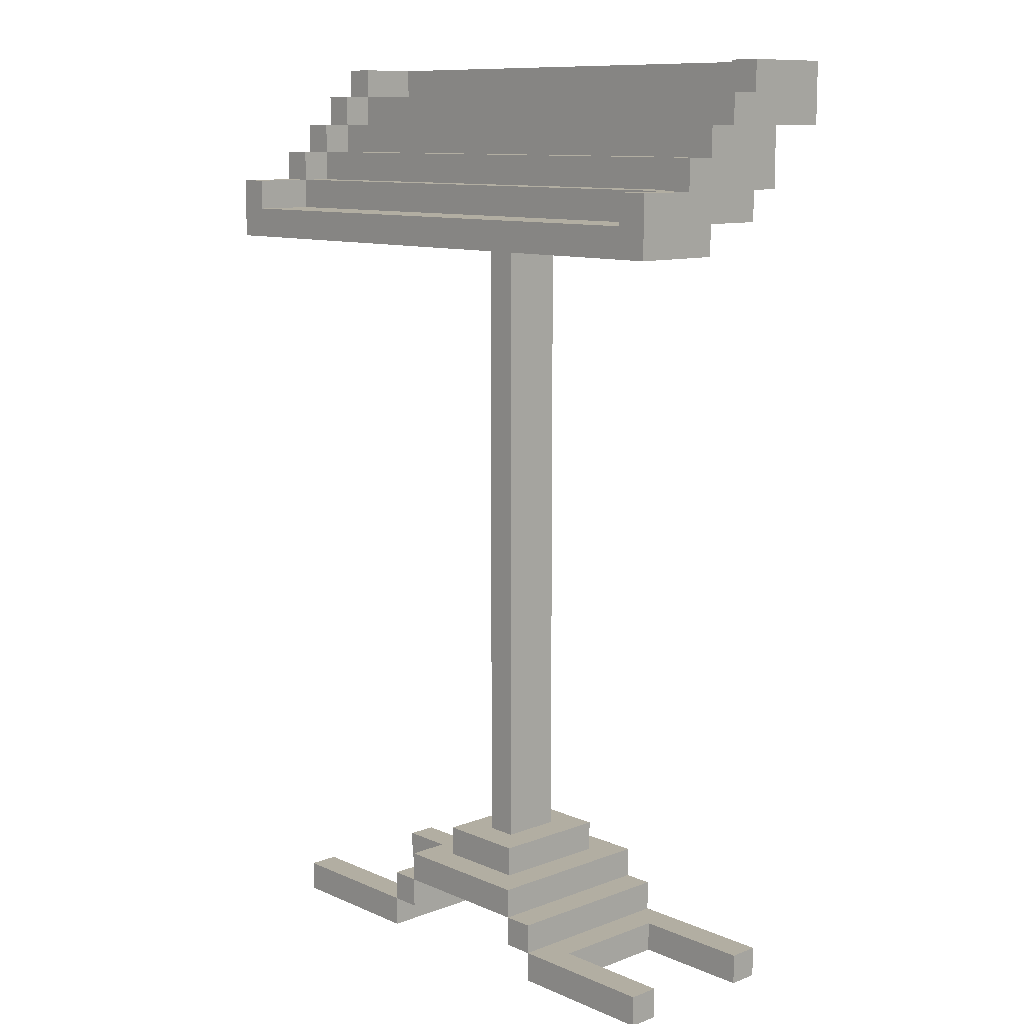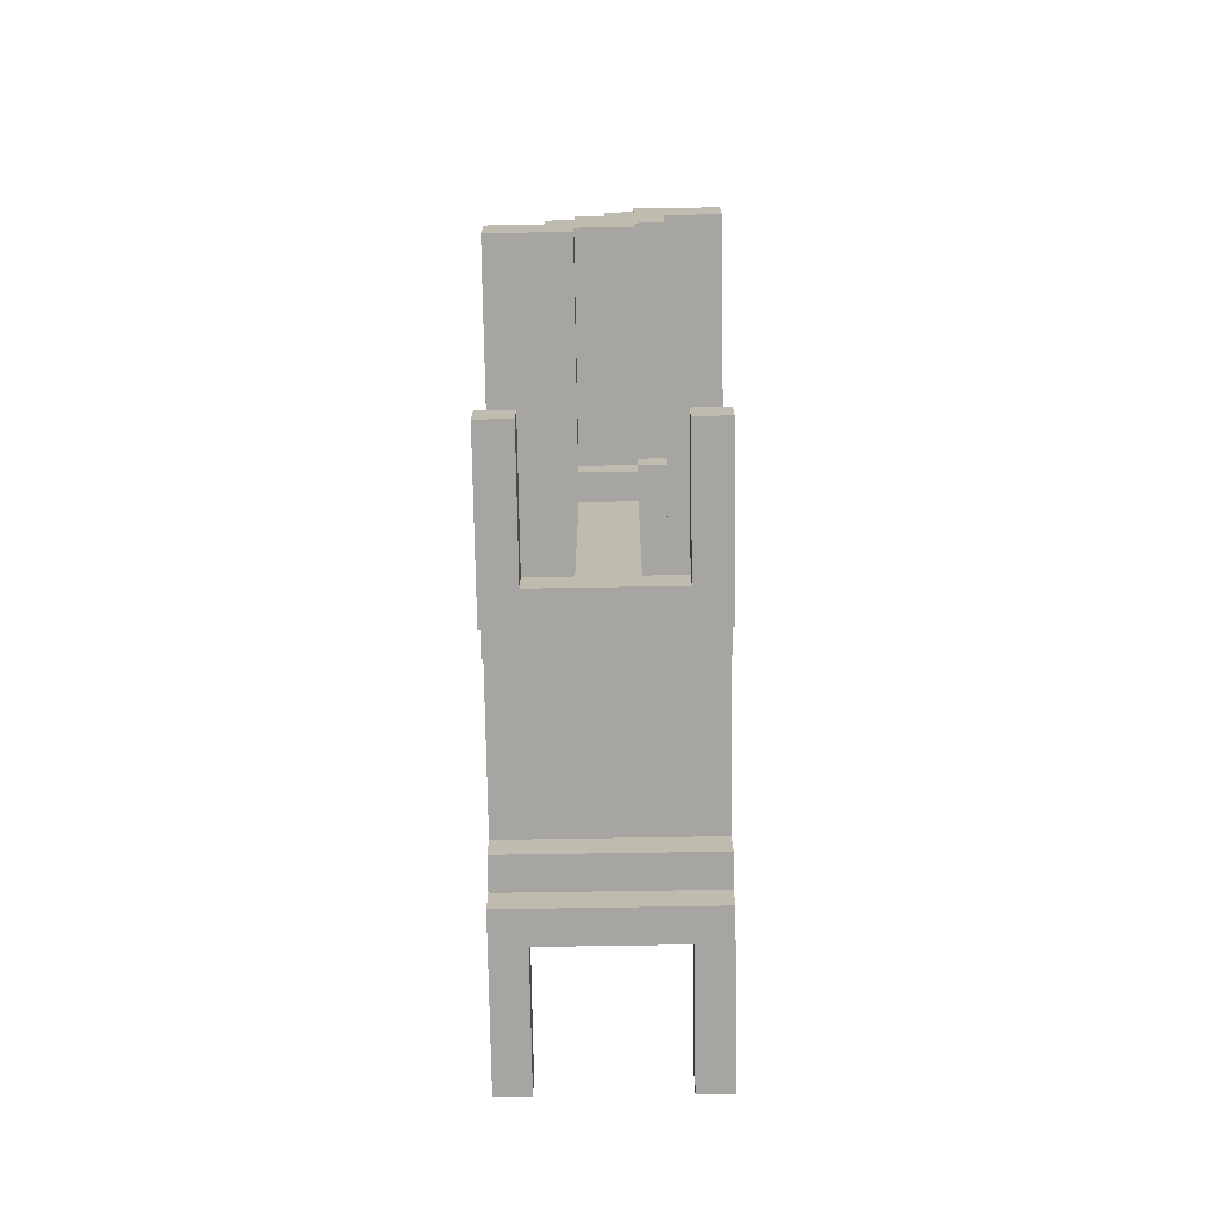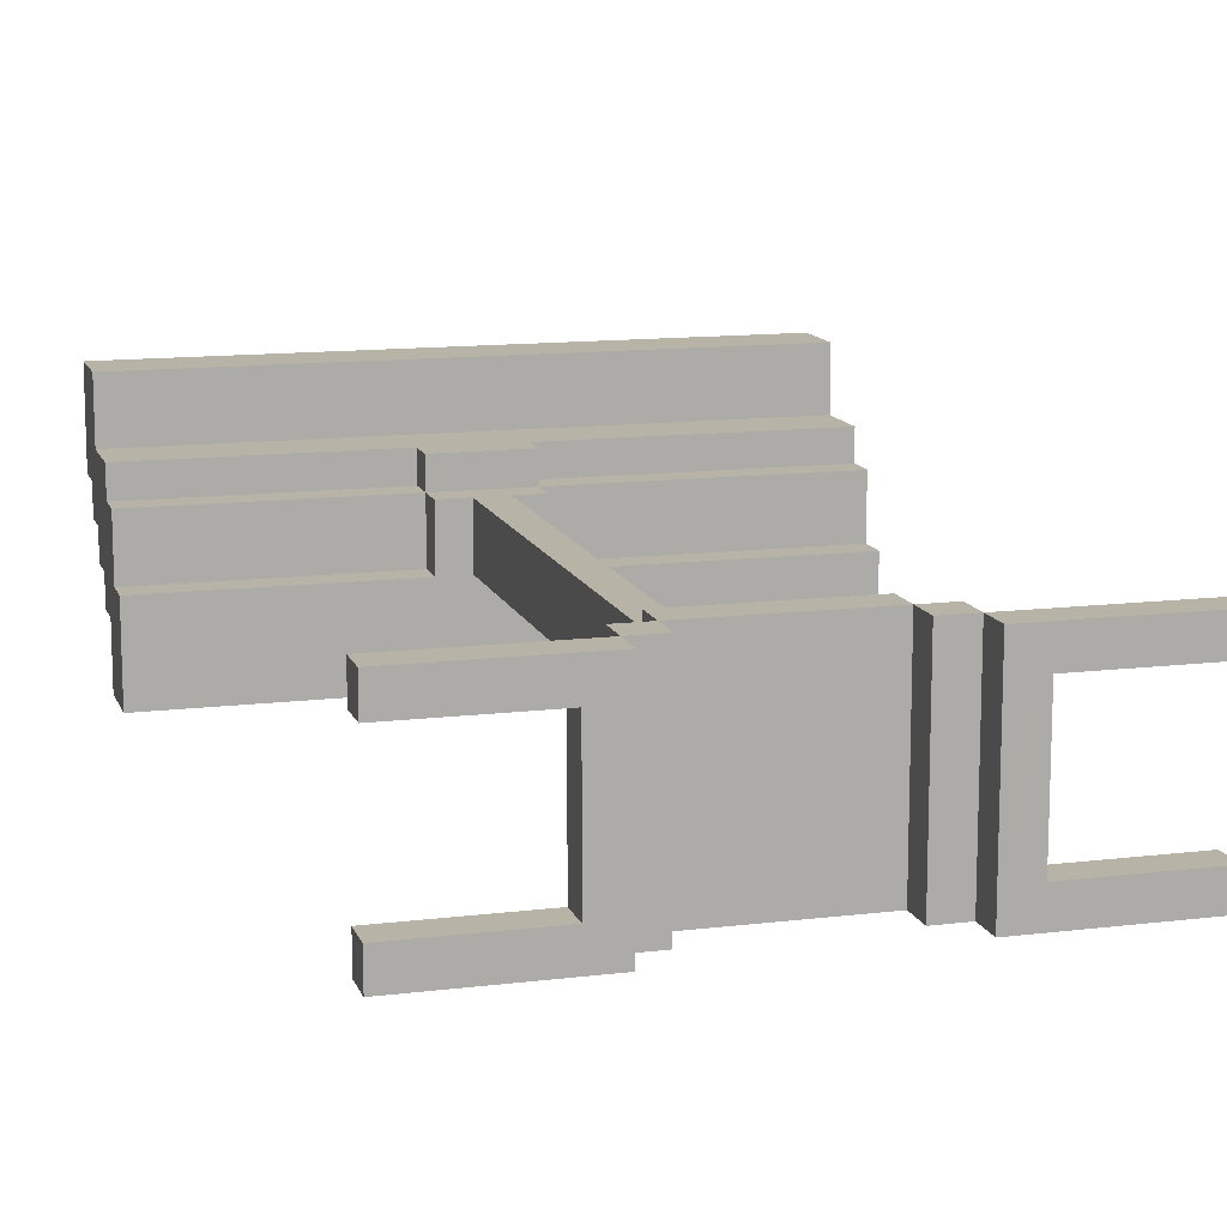
<metadata>
{"format":"obj","ext":"obj","renderer":"f3d","projection":"perspective","resolution":1024,"background":"white","views":[{"elev":10.7,"azim":46.9,"up":"+Z"},{"elev":-73.9,"azim":90.9,"up":"+Z"},{"elev":12.8,"azim":164.1,"up":"+Y"}]}
</metadata>
<code>
v  -50 -20 125
v  -50 -10 125
v  -50 -5 125
v  -50 -15 130
v  -50 -10 130
v  -50 5 130
v  -50 -5 135
v  -50 10 135
v  -50 -10 140
v  -50 -0 140
v  -50 5 145
v  -50 10 150
v  -50 20 150
v  -50 20 155
v  -40 -15 0.0102
v  -20 5 0.0102
v  -15 -10 5.01
v  -15 5 5.01
v  -15 -15 10.01
v  -15 -10 10.01
v  -15 5 10.01
v  -10 -15 10.01
v  -10 -15 15.01
v  -10 -5 15.01
v  -10 -0 15.01
v  -5 -10 15.01
v  -5 -0 15.01
v  -5 5 15.01
v  -5 10 20.01
v  -5 -0 130
v  -5 10 135
v  0 -5 20.01
v  0 -0 20.01
v  0 5 20.01
v  0 -0 35.01
v  0 -0 45.01
v  0 5 45.01
v  0 -0 55.01
v  0 -0 85.01
v  0 5 85.01
v  0 -0 105
v  0 5 105
v  0 -0 110
v  0 -0 120
v  0 -5 125
v  0 5 125
v  15 -15 5.01
v  15 -5 5.01
v  15 -10 10.01
v  15 -5 10.01
v  15 -0 10.01
v  15 10 10.01
v  20 -15 0.0102
v  20 -5 0.0102
v  20 15 5.01
v  45 -15 130
v  45 -20 135
v  45 -10 135
v  45 -0 140
v  45 -5 145
v  45 5 145
v  45 -0 150
v  -45 -15 130
v  -45 -10 130
v  -45 -10 135
v  -45 -5 145
v  -45 -0 150
v  -45 10 150
v  -15 -15 0.0102
v  -15 10 0.0102
v  -15 15 0.0102
v  -15 -10 5.01
v  -15 -5 5.01
v  -15 10 5.01
v  -15 15 5.01
v  -10 -10 5.01
v  -10 -5 5.01
v  -10 5 5.01
v  -10 10 5.01
v  -10 -5 10.01
v  -10 -0 10.01
v  5 5 20.01
v  5 -0 35.01
v  5 -0 45.01
v  5 -0 55.01
v  5 5 55.01
v  5 -0 85.01
v  5 -0 105
v  5 -0 110
v  5 5 110
v  5 -0 120
v  5 5 120
v  10 10 20.01
v  10 -0 130
v  10 5 130
v  15 -15 10.01
v  15 -10 10.01
v  15 5 10.01
v  15 15 10.01
v  15 -10 15.01
v  15 -0 15.01
v  15 10 15.01
v  20 -5 5.01
v  20 -5 10.01
v  25 -5 0.0102
v  25 10 5.01
v  45 15 0.0102
v  45 -15 5.01
v  50 -20 125
v  50 -10 130
v  50 -20 135
v  50 -5 135
v  50 -0 135
v  50 5 135
v  50 -10 140
v  50 -0 140
v  50 5 140
v  50 -0 145
v  50 5 145
v  50 15 145
v  50 20 145
v  50 -0 150
v  50 15 150
v  -50 -20 130
v  -20 -20 125
v  -20 -20 130
v  -5 -20 125
v  -5 -20 130
v  45 -20 125
v  45 -20 130
v  50 -20 130
v  -40 -15 5.01
v  -15 -15 5.01
v  -10 -15 5.01
v  10 -15 10.01
v  10 -15 15.01
v  15 -15 15.01
v  25 -15 0.0102
v  25 -15 5.01
v  -45 -10 140
v  -30 -10 130
v  -30 -10 135
v  -20 -10 130
v  -20 -10 135
v  -5 -10 20.01
v  5 -10 130
v  5 -10 135
v  10 -10 15.01
v  10 -10 20.01
v  20 -10 130
v  35 -10 130
v  40 -10 130
v  -50 -5 145
v  -45 -5 140
v  -40 -5 135
v  -30 -5 135
v  -20 -5 135
v  0 -5 35.01
v  0 -5 120
v  0 -5 135
v  5 -5 35.01
v  5 -5 120
v  40 -5 135
v  50 -5 145
v  -50 -0 150
v  -30 -0 140
v  -5 -0 140
v  -5 -0 145
v  20 -0 145
v  35 -0 145
v  40 -0 140
v  40 -0 145
v  -50 5 150
v  -50 5 155
v  -45 5 150
v  -45 5 155
v  -40 5 145
v  -5 5 145
v  5 5 145
v  35 5 145
v  40 5 150
v  -40 10 5.01
v  25 10 0.0102
v  45 10 0.0102
v  -45 15 155
v  -15 15 150
v  35 15 150
v  45 15 150
v  -40 -10 0.0102
v  -40 -10 5.01
v  -20 -10 5.01
v  25 -10 0.0102
v  45 -10 0.0102
v  45 -10 5.01
v  -5 -5 130
v  10 -5 130
v  20 -5 130
v  35 -5 125
v  35 -5 130
v  -50 5 135
v  -45 5 135
v  -5 5 130
v  -5 5 135
v  0 5 55.01
v  0 5 110
v  0 5 120
v  5 5 45.01
v  5 5 85.01
v  5 5 105
v  10 5 125
v  10 5 135
v  35 5 135
v  50 5 130
v  -45 10 135
v  -45 10 145
v  -40 10 140
v  -5 10 15.01
v  -5 10 130
v  -5 10 140
v  -5 10 145
v  5 10 15.01
v  5 10 135
v  5 10 140
v  15 10 145
v  35 10 140
v  35 10 145
v  50 10 140
v  -40 15 0.0102
v  -40 15 5.01
v  -15 15 5.01
v  -10 15 5.01
v  -10 15 15.01
v  5 15 10.01
v  5 15 15.01
v  15 15 5.01
v  15 15 15.01
v  20 15 10.01
v  25 15 5.01
v  -50 20 145
v  -40 20 145
v  -40 20 150
v  -15 20 150
v  15 20 150
v  35 20 145
v  35 20 150
v  50 20 150
v  45 -15 0.0102
v  -20 -10 0.0102
v  -15 -10 0.0102
v  -15 5 0.0102
v  -40 10 0.0102
v  -20 10 0.0102
v  20 10 0.0102
v  20 15 0.0102
v  25 15 0.0102
v  15 -10 5.01
v  20 -10 5.01
v  15 10 5.01
v  20 10 5.01
v  -10 -10 10.01
v  10 -10 10.01
v  -5 -5 10.01
v  10 -5 10.01
v  -5 -0 10.01
v  10 -0 10.01
v  -5 5 10.01
v  10 5 10.01
v  -10 10 10.01
v  -5 10 10.01
v  5 10 10.01
v  10 10 10.01
v  -10 15 10.01
v  0 -20 125
v  -50 -15 125
v  -20 -15 125
v  -5 -15 125
v  0 -15 125
v  20 -15 125
v  40 -15 125
v  45 -15 125
v  20 -10 125
v  35 -10 125
v  40 -10 125
v  50 -10 125
v  -5 -5 125
v  5 -5 125
v  10 -5 125
v  20 -5 125
v  50 -5 125
v  -5 -0 125
v  0 -0 125
v  -5 5 125
v  5 5 125
v  -50 -5 130
v  15 -5 130
v  30 -5 130
v  50 -5 130
v  -40 -0 130
v  -20 -0 130
v  -10 -0 130
v  15 -0 130
v  30 -0 130
v  50 -0 130
v  -40 5 130
v  -20 5 130
v  -10 5 130
v  10 10 130
v  -40 5 135
v  -20 5 135
v  -10 5 135
v  10 10 135
v  35 10 135
v  50 10 135
v  -50 10 145
v  -40 10 145
v  -15 10 145
v  25 10 145
v  50 10 145
v  -40 15 145
v  -15 15 145
v  15 15 145
v  25 15 145
v  35 15 145
v  -15 20 145
v  15 20 145
v  20 -10 5.01
v  25 -10 5.01
v  25 -5 5.01
v  -20 5 5.01
v  -15 5 5.01
v  -20 10 5.01
v  20 10 5.01
v  45 10 5.01
v  45 15 5.01
v  20 -15 10.01
v  -10 -10 10.01
v  20 -10 10.01
v  -15 -5 10.01
v  -10 -0 10.01
v  15 -0 10.01
v  -10 5 10.01
v  -15 10 10.01
v  -10 10 10.01
v  15 10 10.01
v  20 10 10.01
v  -15 15 10.01
v  -5 -5 15.01
v  10 -5 15.01
v  15 -5 15.01
v  10 -0 15.01
v  -10 5 15.01
v  10 5 15.01
v  15 5 15.01
v  10 10 15.01
v  5 -5 20.01
v  5 -0 20.01
v  -45 -20 130
v  0 -20 130
v  -20 -15 130
v  -5 -15 130
v  0 -15 130
v  20 -15 130
v  40 -15 130
v  0 -10 130
v  45 -10 130
v  -50 -20 135
v  -45 -20 135
v  -50 -10 135
v  0 -10 135
v  35 -10 135
v  50 -10 135
v  -45 -5 135
v  5 -5 135
v  35 -5 135
v  45 -5 135
v  45 -10 140
v  -50 -5 140
v  -40 -5 140
v  40 -5 140
v  45 -5 140
v  50 -5 140
v  -45 -0 140
v  -40 -0 140
v  5 -0 140
v  10 -0 140
v  20 -0 140
v  35 -0 140
v  -50 -0 145
v  -30 -0 145
v  5 -0 145
v  10 -0 145
v  45 -0 145
v  -45 5 145
v  -30 5 145
v  10 5 145
v  20 5 145
v  40 5 145
v  -40 5 150
v  50 5 150
v  -40 10 150
v  -15 10 150
v  15 10 150
v  25 10 150
v  35 10 150
v  40 10 150
v  -45 15 150
v  15 15 150
v  25 15 150
v  45 5 155
v  50 5 155
v  45 15 155
v  50 20 155
v  20 -15 5.01
v  45 5 150
v  -45 -0 145
g apoyaLibre
f 124 274 1
f 4 2 274
f 4 274 124
f 5 3 2
f 5 2 4
f 294 3 5
f 366 4 124
f 366 5 4
f 368 6 294
f 368 5 366
f 368 294 5
f 7 6 368
f 200 6 7
f 9 7 368
f 377 8 200
f 377 7 9
f 377 200 7
f 10 8 377
f 153 10 377
f 388 8 10
f 388 10 153
f 11 8 388
f 314 8 11
f 165 11 388
f 173 314 11
f 173 11 165
f 12 239 314
f 12 314 173
f 13 239 12
f 174 12 173
f 174 13 12
f 14 13 174
f 132 189 15
f 190 189 132
f 182 228 251
f 229 228 182
f 191 16 248
f 329 252 16
f 329 16 191
f 331 252 329
f 19 17 133
f 20 73 17
f 20 17 19
f 338 18 73
f 338 73 20
f 21 74 18
f 21 18 338
f 342 230 74
f 342 74 21
f 346 230 342
f 23 260 22
f 23 80 260
f 24 339 80
f 24 80 23
f 25 341 339
f 25 339 24
f 351 272 343
f 351 341 25
f 351 343 341
f 232 272 351
f 145 347 26
f 145 217 28
f 145 28 27
f 145 27 347
f 29 217 145
f 195 290 285
f 30 292 290
f 30 290 195
f 202 292 30
f 203 218 202
f 31 218 203
f 158 33 32
f 35 34 33
f 35 33 158
f 36 35 158
f 36 34 35
f 37 34 36
f 38 36 158
f 38 37 36
f 204 37 38
f 39 38 158
f 39 204 38
f 40 204 39
f 41 39 158
f 41 40 39
f 42 40 41
f 43 41 158
f 43 42 41
f 205 42 43
f 159 43 158
f 44 205 43
f 44 43 159
f 206 205 44
f 45 44 159
f 45 206 44
f 291 206 45
f 46 206 291
f 96 256 47
f 49 48 256
f 49 256 96
f 50 258 48
f 50 48 49
f 51 258 50
f 98 258 51
f 52 235 258
f 52 258 98
f 99 235 52
f 413 54 53
f 257 54 413
f 103 253 54
f 103 54 257
f 332 254 253
f 332 253 103
f 55 254 332
f 57 56 130
f 57 365 56
f 58 365 57
f 376 375 58
f 380 375 376
f 60 59 380
f 392 59 60
f 62 61 392
f 414 61 62
f 409 188 414
f 411 188 409
f 357 63 367
f 63 64 367
f 367 64 65
f 65 372 140
f 140 372 154
f 154 382 66
f 66 382 415
f 415 393 67
f 67 393 175
f 68 406 176
f 175 68 176
f 176 406 185
f 69 249 133
f 249 250 72
f 133 249 72
f 72 250 73
f 250 70 330
f 73 250 330
f 70 71 74
f 330 70 74
f 74 71 75
f 134 76 22
f 76 77 336
f 22 76 336
f 77 78 80
f 336 77 80
f 80 78 81
f 78 79 341
f 81 78 341
f 79 231 268
f 341 79 268
f 268 231 272
f 355 356 161
f 356 82 83
f 161 356 83
f 161 83 84
f 83 82 84
f 84 82 207
f 161 84 85
f 84 207 85
f 85 207 86
f 161 85 87
f 85 86 87
f 87 86 208
f 161 87 88
f 87 208 88
f 88 208 209
f 161 88 89
f 88 209 89
f 89 209 90
f 161 89 162
f 89 90 91
f 162 89 91
f 91 90 92
f 162 91 286
f 91 92 286
f 286 92 293
f 148 348 149
f 352 354 149
f 350 352 149
f 348 350 149
f 149 354 93
f 287 210 196
f 196 210 94
f 94 210 95
f 95 307 211
f 211 307 311
f 96 97 137
f 97 50 100
f 137 97 100
f 50 340 349
f 100 50 349
f 340 98 101
f 349 340 101
f 98 344 353
f 101 98 353
f 344 99 102
f 353 344 102
f 102 99 236
f 413 326 335
f 326 103 337
f 335 326 337
f 103 259 104
f 337 103 104
f 259 55 345
f 104 259 345
f 345 55 237
f 192 105 327
f 105 183 328
f 327 105 328
f 328 183 106
f 247 193 108
f 108 193 194
f 184 107 333
f 333 107 334
f 109 284 131
f 284 289 110
f 131 284 110
f 110 289 297
f 131 110 111
f 110 297 371
f 111 110 371
f 297 303 371
f 371 303 112
f 303 213 113
f 112 303 113
f 113 213 114
f 371 112 115
f 113 114 381
f 115 112 381
f 112 113 381
f 381 114 116
f 114 313 117
f 116 114 117
f 117 313 227
f 381 116 164
f 117 227 118
f 164 116 118
f 116 117 118
f 118 227 119
f 119 227 318
f 118 119 122
f 119 318 399
f 122 119 399
f 318 120 399
f 120 121 123
f 399 120 123
f 123 121 246
f 399 123 410
f 123 246 410
f 410 246 412
f 357 124 1
f 357 366 124
f 367 366 357
f 125 357 1
f 126 357 125
f 127 126 125
f 128 126 127
f 273 128 127
f 358 128 273
f 129 358 273
f 130 358 129
f 109 130 129
f 131 57 130
f 131 130 109
f 111 57 131
f 69 132 15
f 133 132 69
f 134 19 133
f 22 19 134
f 135 23 22
f 136 23 135
f 96 136 135
f 137 136 96
f 413 96 47
f 335 96 413
f 138 413 53
f 139 413 138
f 247 139 138
f 108 139 247
f 65 9 368
f 140 9 65
f 141 65 64
f 142 65 141
f 143 142 141
f 144 142 143
f 364 144 143
f 369 144 364
f 146 369 364
f 147 369 146
f 148 145 26
f 149 145 148
f 150 147 146
f 151 147 150
f 370 147 151
f 152 370 151
f 365 370 152
f 58 370 365
f 371 376 58
f 115 376 371
f 154 153 377
f 66 153 154
f 155 154 372
f 378 154 155
f 156 378 155
f 157 378 156
f 160 378 157
f 355 158 32
f 161 159 158
f 161 158 355
f 162 45 159
f 162 159 161
f 286 45 162
f 373 378 160
f 374 378 373
f 163 378 374
f 379 378 163
f 375 379 163
f 380 379 375
f 381 60 380
f 164 60 381
f 415 165 388
f 67 165 415
f 383 415 382
f 166 415 383
f 389 415 166
f 167 389 166
f 168 389 167
f 384 168 167
f 390 168 384
f 385 390 384
f 391 390 385
f 386 391 385
f 169 391 386
f 387 169 386
f 170 169 387
f 171 170 387
f 172 170 171
f 59 172 171
f 392 172 59
f 118 62 392
f 122 62 118
f 175 174 173
f 176 174 175
f 177 175 393
f 398 175 177
f 394 398 177
f 178 398 394
f 179 398 178
f 395 398 179
f 396 398 395
f 180 398 396
f 397 398 180
f 181 398 397
f 61 181 397
f 414 181 61
f 399 409 414
f 410 409 399
f 252 182 251
f 331 182 252
f 184 106 183
f 333 106 184
f 186 185 406
f 407 185 186
f 408 185 407
f 187 185 408
f 188 185 187
f 411 185 188
f 189 190 248
f 248 190 191
f 192 327 193
f 193 327 194
f 3 294 285
f 285 294 195
f 287 196 295
f 287 295 288
f 288 295 197
f 288 197 296
f 288 296 198
f 198 296 199
f 198 199 289
f 289 199 297
f 6 200 201
f 6 201 304
f 304 201 308
f 304 308 305
f 305 308 309
f 305 309 306
f 306 309 310
f 306 310 202
f 202 310 203
f 292 202 46
f 34 37 82
f 37 204 207
f 82 37 207
f 204 40 86
f 207 204 86
f 40 42 208
f 86 40 208
f 42 205 209
f 208 42 209
f 205 206 90
f 209 205 90
f 206 46 92
f 90 206 92
f 46 202 293
f 92 46 293
f 293 202 210
f 210 202 95
f 95 211 212
f 95 212 213
f 213 212 114
f 8 314 214
f 214 314 215
f 214 215 216
f 216 215 315
f 216 315 316
f 214 216 31
f 216 316 219
f 31 216 219
f 219 316 220
f 217 29 221
f 218 31 222
f 31 219 222
f 219 220 222
f 222 220 223
f 221 29 354
f 354 29 93
f 218 222 307
f 222 223 307
f 307 223 311
f 223 220 224
f 223 224 317
f 311 223 312
f 223 317 225
f 312 223 225
f 225 317 226
f 312 225 313
f 225 226 227
f 313 225 227
f 227 226 318
f 228 229 71
f 71 229 230
f 230 346 231
f 231 346 272
f 272 232 233
f 233 232 234
f 233 234 99
f 99 234 236
f 235 99 55
f 55 99 237
f 254 55 255
f 255 55 238
f 255 238 107
f 107 238 334
f 239 13 240
f 13 14 241
f 240 13 241
f 240 241 324
f 241 14 242
f 324 241 242
f 324 242 325
f 242 14 243
f 325 242 243
f 325 243 244
f 243 14 245
f 244 243 245
f 244 245 121
f 245 14 246
f 121 245 246
f 246 14 412
f 189 69 15
f 248 69 189
f 249 69 248
f 192 247 138
f 192 138 53
f 193 247 192
f 54 192 53
f 105 192 54
f 16 249 248
f 250 249 16
f 252 250 16
f 70 250 252
f 253 105 54
f 183 105 253
f 228 70 252
f 228 252 251
f 71 70 228
f 254 183 253
f 255 184 183
f 255 183 254
f 107 184 255
f 17 134 133
f 76 134 17
f 256 413 47
f 257 413 256
f 73 76 17
f 77 76 73
f 48 257 256
f 103 257 48
f 18 77 73
f 78 77 18
f 74 78 18
f 79 78 74
f 258 103 48
f 259 103 258
f 230 79 74
f 231 79 230
f 235 259 258
f 55 259 235
f 260 135 22
f 261 96 135
f 261 135 260
f 97 96 261
f 80 261 260
f 80 97 261
f 262 97 80
f 263 97 262
f 50 97 263
f 81 262 80
f 264 263 262
f 264 262 81
f 265 50 263
f 265 263 264
f 51 50 265
f 341 264 81
f 341 265 264
f 341 51 265
f 266 51 341
f 267 51 266
f 98 51 267
f 268 266 341
f 269 267 266
f 269 266 268
f 270 267 269
f 271 98 267
f 271 267 270
f 52 98 271
f 272 270 269
f 272 269 268
f 233 52 271
f 233 270 272
f 233 271 270
f 99 52 233
f 274 125 1
f 275 127 125
f 275 125 274
f 276 273 127
f 276 127 275
f 277 129 273
f 277 273 276
f 278 129 277
f 279 129 278
f 280 109 129
f 280 129 279
f 2 275 274
f 2 276 275
f 2 277 276
f 2 278 277
f 281 279 278
f 281 278 2
f 282 279 281
f 283 280 279
f 283 279 282
f 284 109 280
f 284 280 283
f 3 281 2
f 285 281 3
f 45 281 285
f 286 281 45
f 287 281 286
f 288 282 281
f 288 281 287
f 198 283 282
f 198 282 288
f 198 284 283
f 289 284 198
f 290 45 285
f 291 45 290
f 292 291 290
f 46 291 292
f 293 287 286
f 210 287 293
f 298 195 294
f 299 195 298
f 300 195 299
f 30 195 300
f 94 295 196
f 301 197 295
f 301 295 94
f 301 296 197
f 302 297 199
f 302 296 301
f 302 199 296
f 303 297 302
f 6 298 294
f 304 299 298
f 304 298 6
f 305 300 299
f 305 299 304
f 306 30 300
f 306 300 305
f 202 30 306
f 95 301 94
f 95 302 301
f 95 303 302
f 213 303 95
f 218 95 202
f 307 95 218
f 8 201 200
f 214 308 201
f 214 201 8
f 214 309 308
f 214 310 309
f 214 203 310
f 31 203 214
f 311 212 211
f 312 114 212
f 312 212 311
f 313 114 312
f 319 215 314
f 319 315 215
f 319 316 315
f 320 220 316
f 320 316 319
f 320 224 220
f 321 317 224
f 321 224 320
f 322 226 317
f 322 317 321
f 323 318 226
f 323 226 322
f 120 318 323
f 239 319 314
f 240 320 319
f 240 319 239
f 324 321 320
f 324 320 240
f 325 322 321
f 325 321 324
f 325 323 322
f 244 120 323
f 244 323 325
f 121 120 244
f 132 133 190
f 190 133 191
f 191 133 72
f 413 139 326
f 139 108 327
f 326 139 327
f 327 108 194
f 191 72 73
f 326 327 103
f 103 327 328
f 191 73 329
f 329 73 330
f 329 330 331
f 331 330 74
f 103 328 332
f 332 328 106
f 331 74 229
f 182 331 229
f 229 74 75
f 332 106 55
f 106 333 238
f 55 106 238
f 238 333 334
f 19 22 20
f 20 22 336
f 96 335 49
f 49 335 337
f 20 336 338
f 338 336 80
f 49 337 50
f 50 337 104
f 338 80 339
f 50 104 340
f 338 339 21
f 21 339 341
f 340 104 98
f 21 341 342
f 342 341 343
f 98 104 344
f 344 104 345
f 342 343 346
f 346 343 272
f 344 345 99
f 99 345 237
f 23 136 26
f 136 137 148
f 26 136 148
f 148 137 100
f 23 26 24
f 24 26 347
f 148 100 348
f 348 100 349
f 24 347 25
f 25 347 27
f 348 349 350
f 350 349 101
f 25 27 351
f 351 27 28
f 350 101 352
f 352 101 353
f 351 28 217
f 352 353 354
f 354 353 102
f 217 221 232
f 351 217 232
f 354 102 234
f 232 221 234
f 221 354 234
f 234 102 236
f 145 149 32
f 32 149 355
f 145 32 33
f 355 149 356
f 145 33 34
f 356 149 82
f 145 34 29
f 34 82 29
f 82 149 93
f 29 82 93
f 357 126 63
f 126 128 359
f 63 126 359
f 128 358 360
f 359 128 360
f 358 130 361
f 360 358 361
f 361 130 362
f 362 130 363
f 363 130 56
f 359 360 64
f 63 359 64
f 360 361 64
f 361 362 64
f 64 362 141
f 141 362 143
f 143 362 364
f 364 362 146
f 362 363 150
f 146 362 150
f 150 363 151
f 363 56 152
f 151 363 152
f 152 56 365
f 366 367 368
f 368 367 65
f 57 111 58
f 58 111 371
f 65 142 372
f 372 142 155
f 142 144 156
f 155 142 156
f 144 369 157
f 156 144 157
f 369 147 160
f 157 369 160
f 147 370 373
f 160 147 373
f 370 58 374
f 373 370 374
f 374 58 163
f 163 58 375
f 9 140 377
f 377 140 154
f 376 115 380
f 380 115 381
f 154 378 382
f 378 379 383
f 382 378 383
f 383 379 166
f 166 379 167
f 167 379 384
f 384 379 385
f 385 379 386
f 386 379 387
f 379 380 171
f 387 379 171
f 171 380 59
f 153 66 388
f 388 66 415
f 60 164 392
f 392 164 118
f 415 389 393
f 393 389 177
f 389 168 394
f 177 389 394
f 168 390 178
f 394 168 178
f 390 391 179
f 178 390 179
f 391 169 395
f 179 391 395
f 169 170 396
f 395 169 396
f 170 172 180
f 396 170 180
f 172 392 397
f 180 172 397
f 397 392 61
f 165 67 173
f 173 67 175
f 62 122 414
f 414 122 399
f 175 398 68
f 398 181 400
f 68 398 400
f 400 181 401
f 401 181 402
f 402 181 403
f 403 181 404
f 181 414 405
f 404 181 405
f 68 400 406
f 400 401 406
f 401 402 186
f 406 401 186
f 402 403 407
f 186 402 407
f 403 404 408
f 407 403 408
f 404 405 187
f 408 404 187
f 405 414 188
f 187 405 188
f 174 176 185
f 409 410 411
f 174 185 14
f 185 411 14
f 411 410 412
f 14 411 412

</code>
